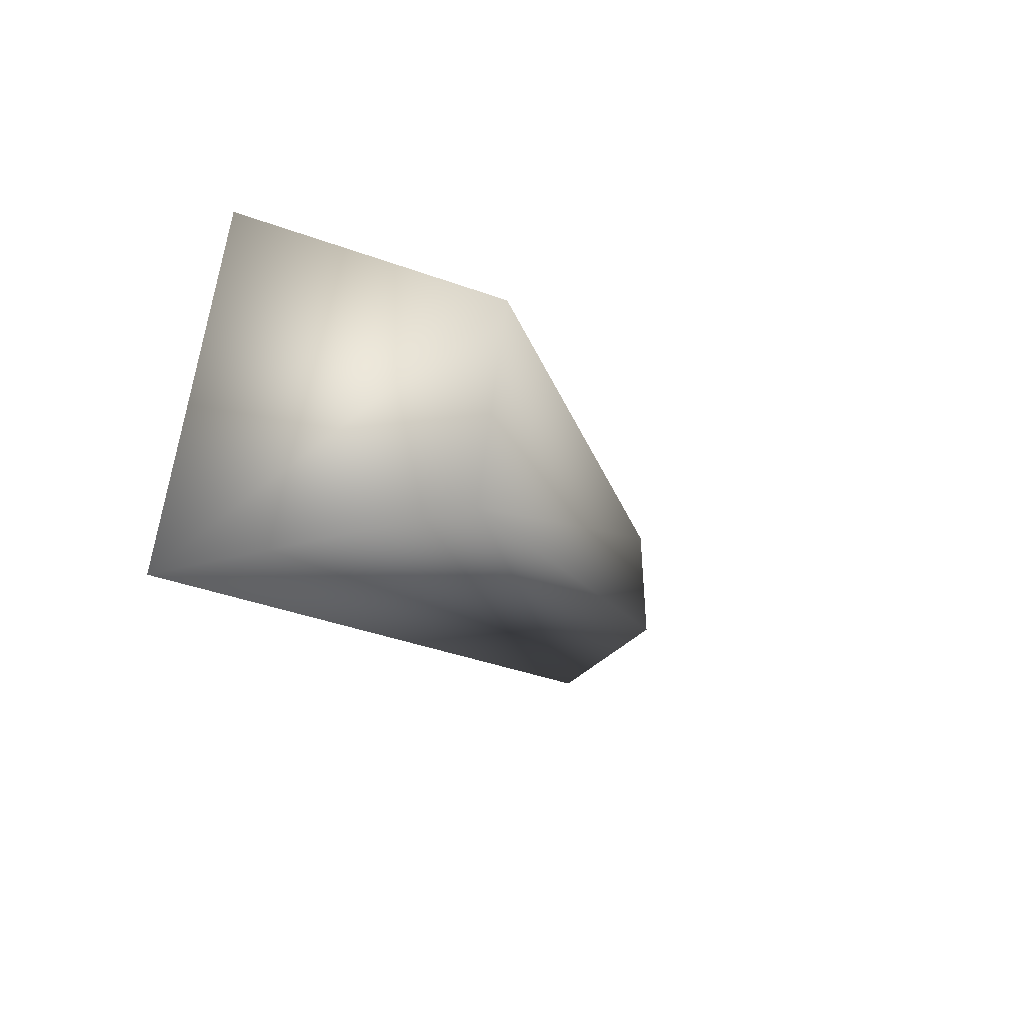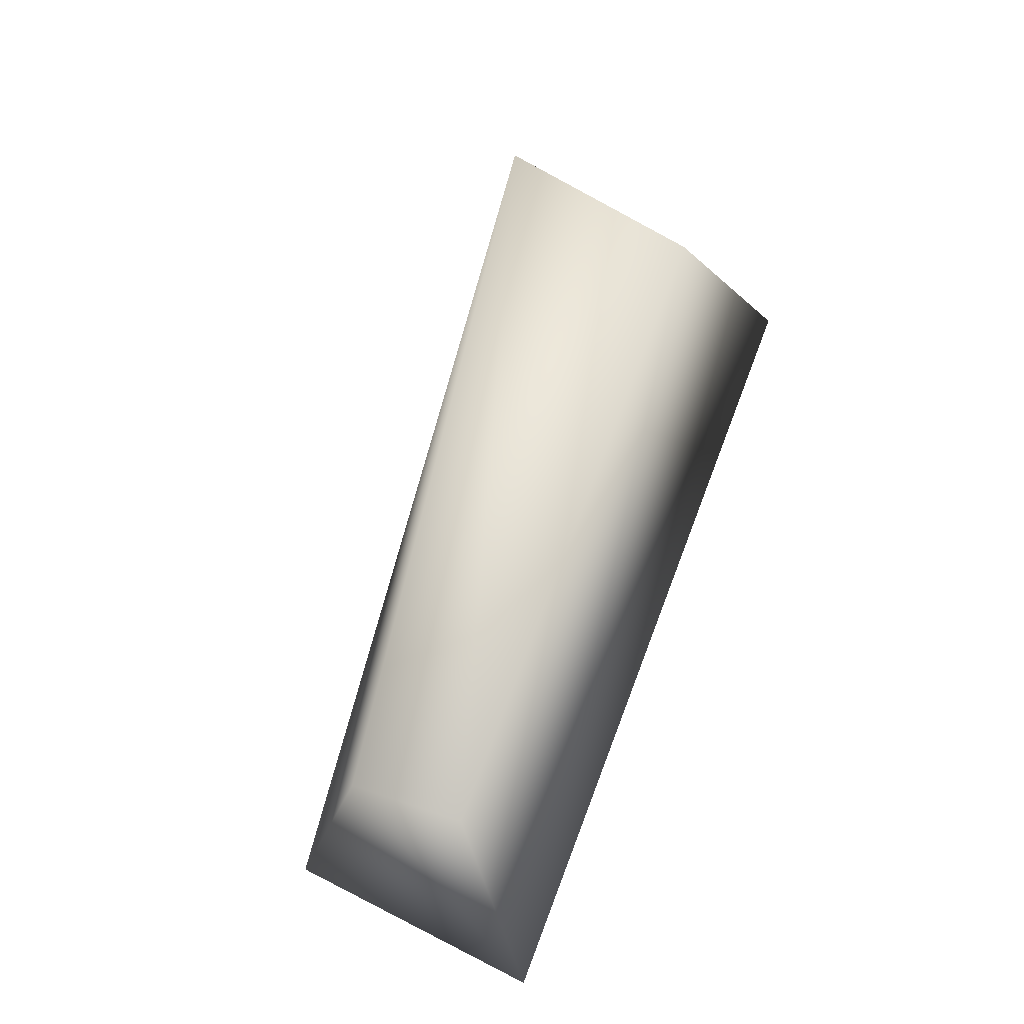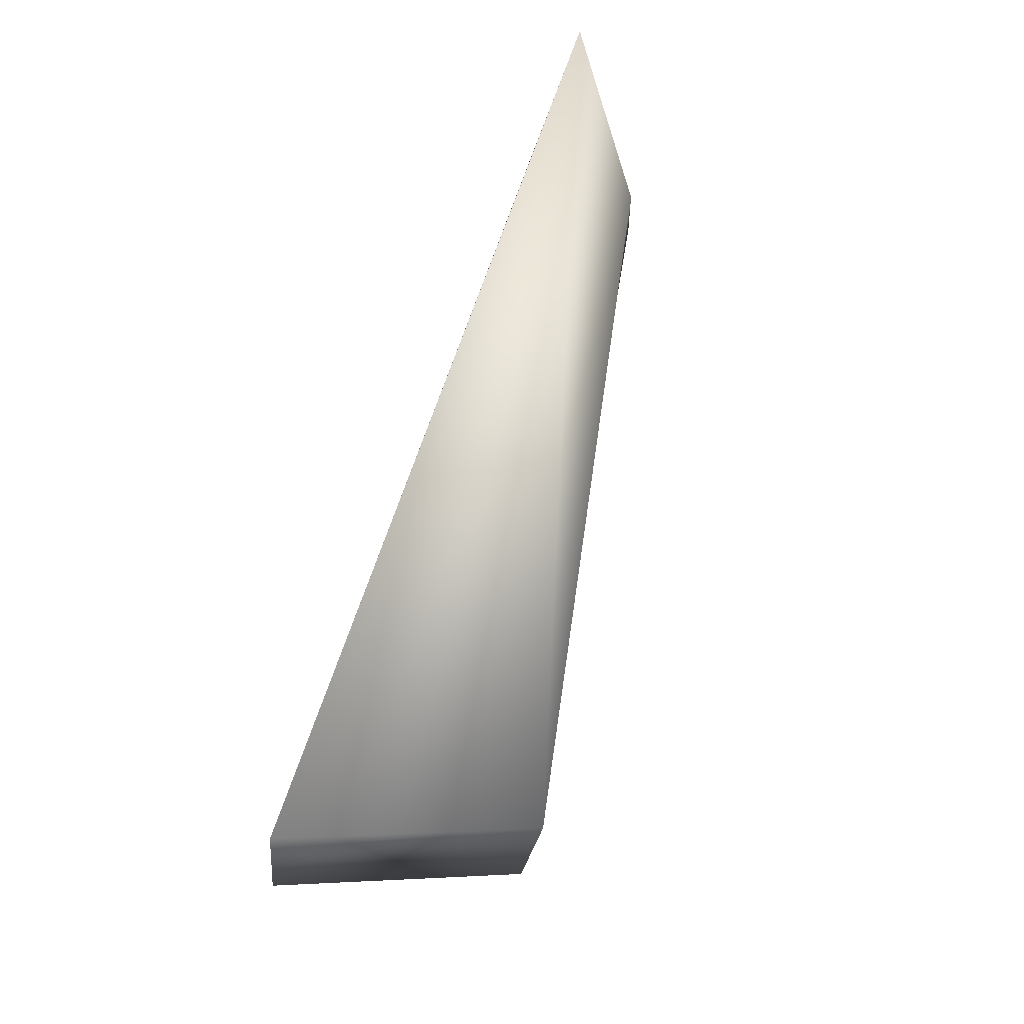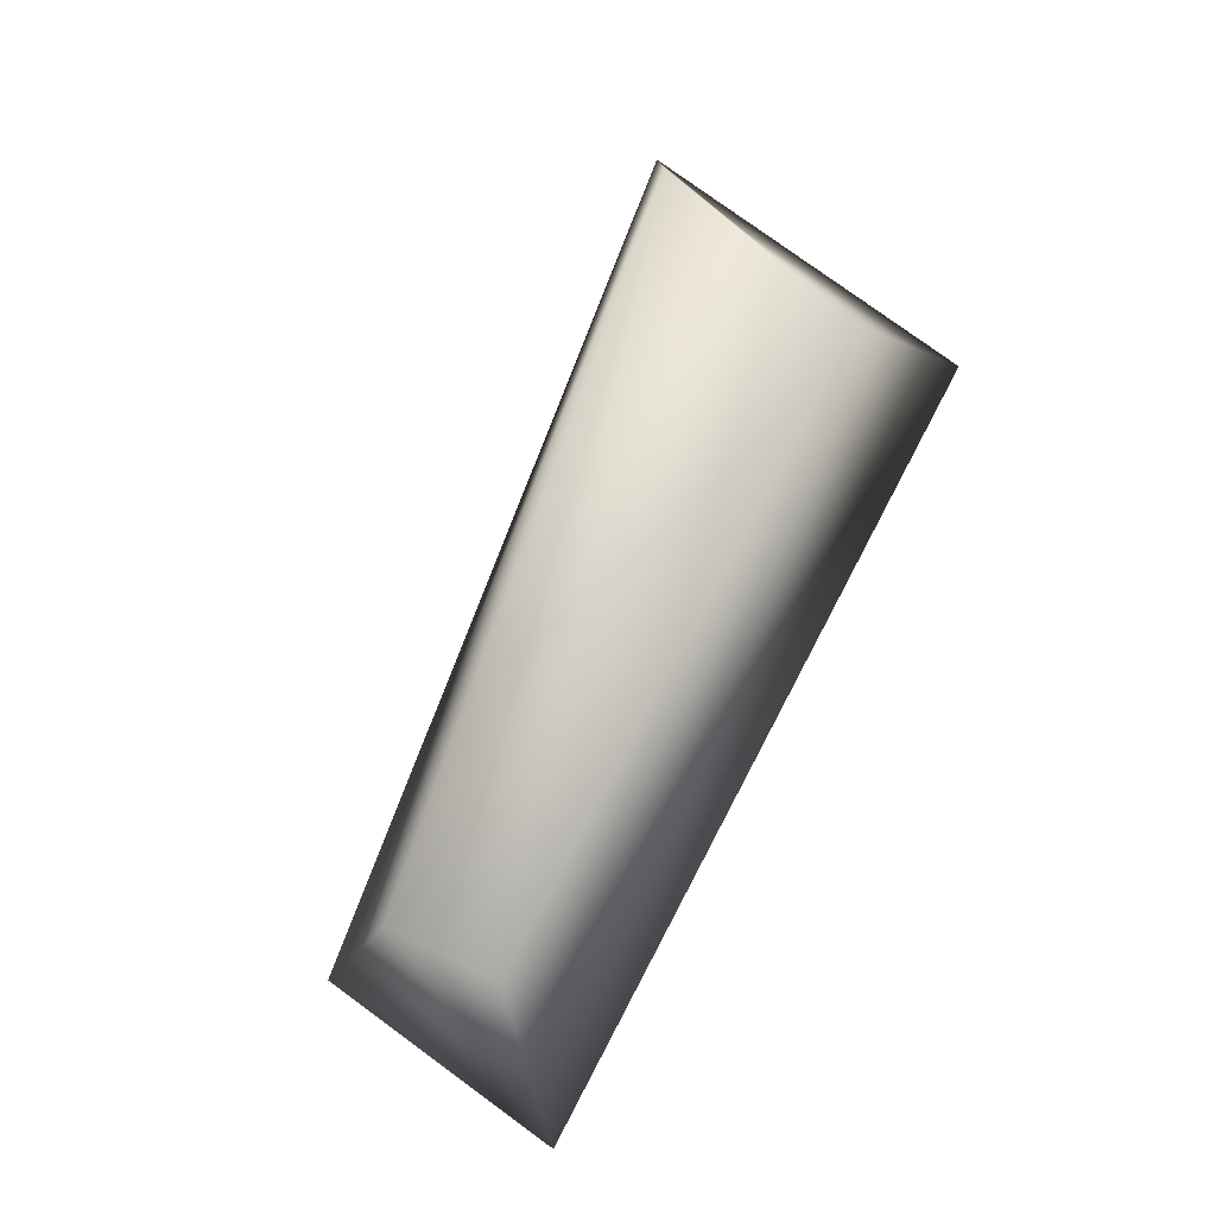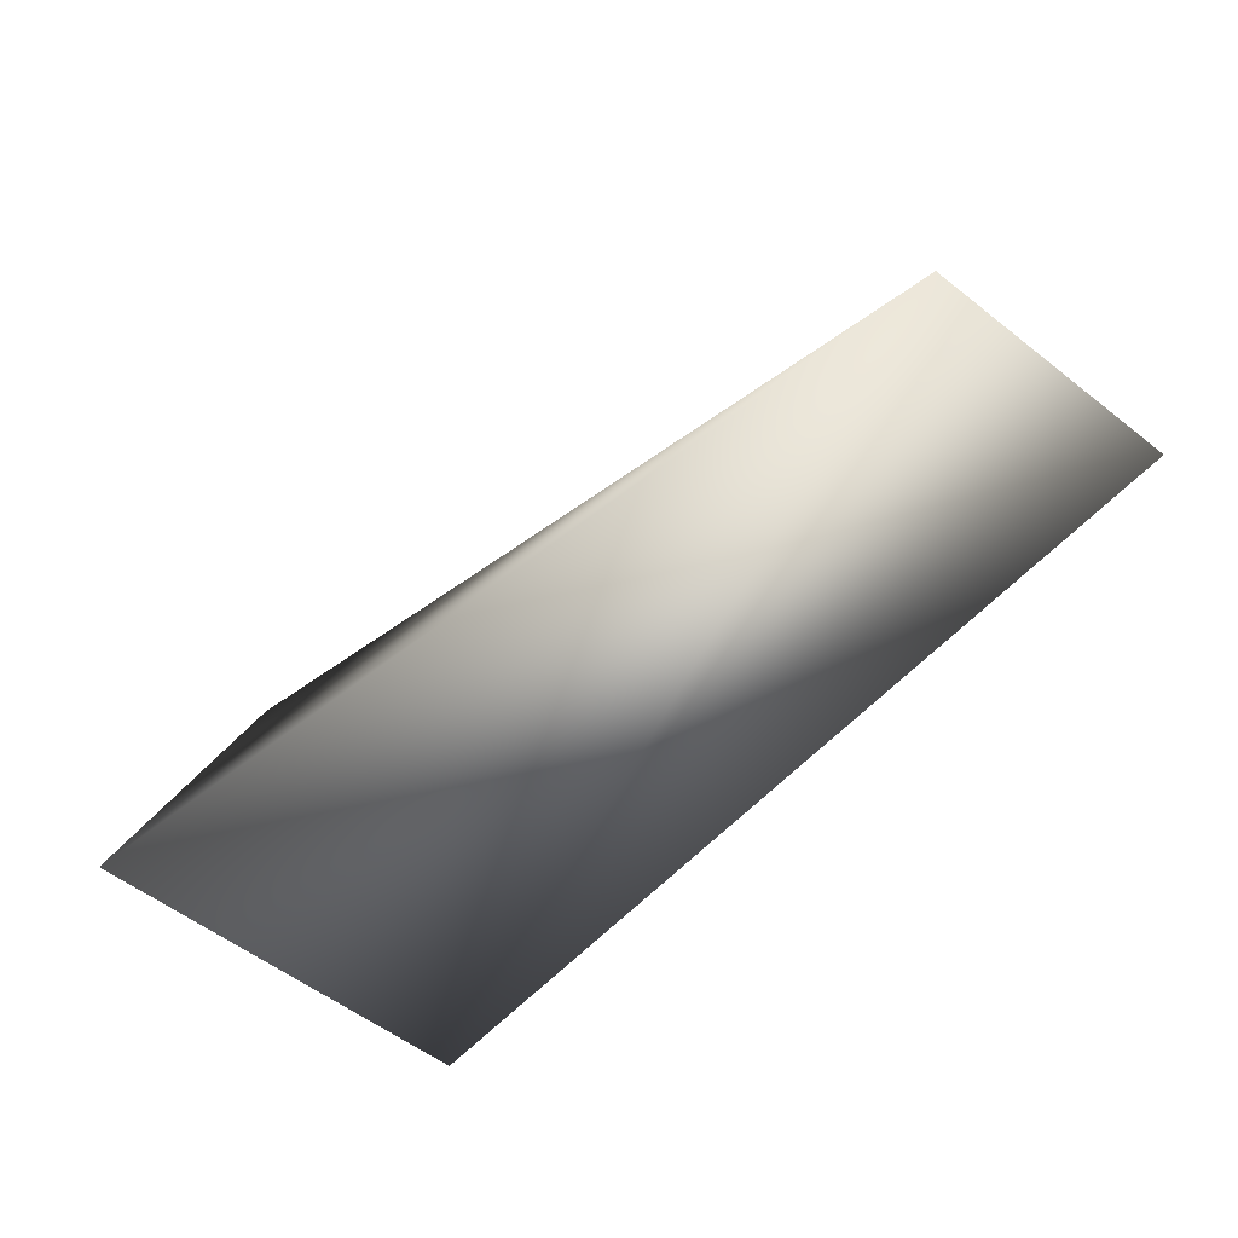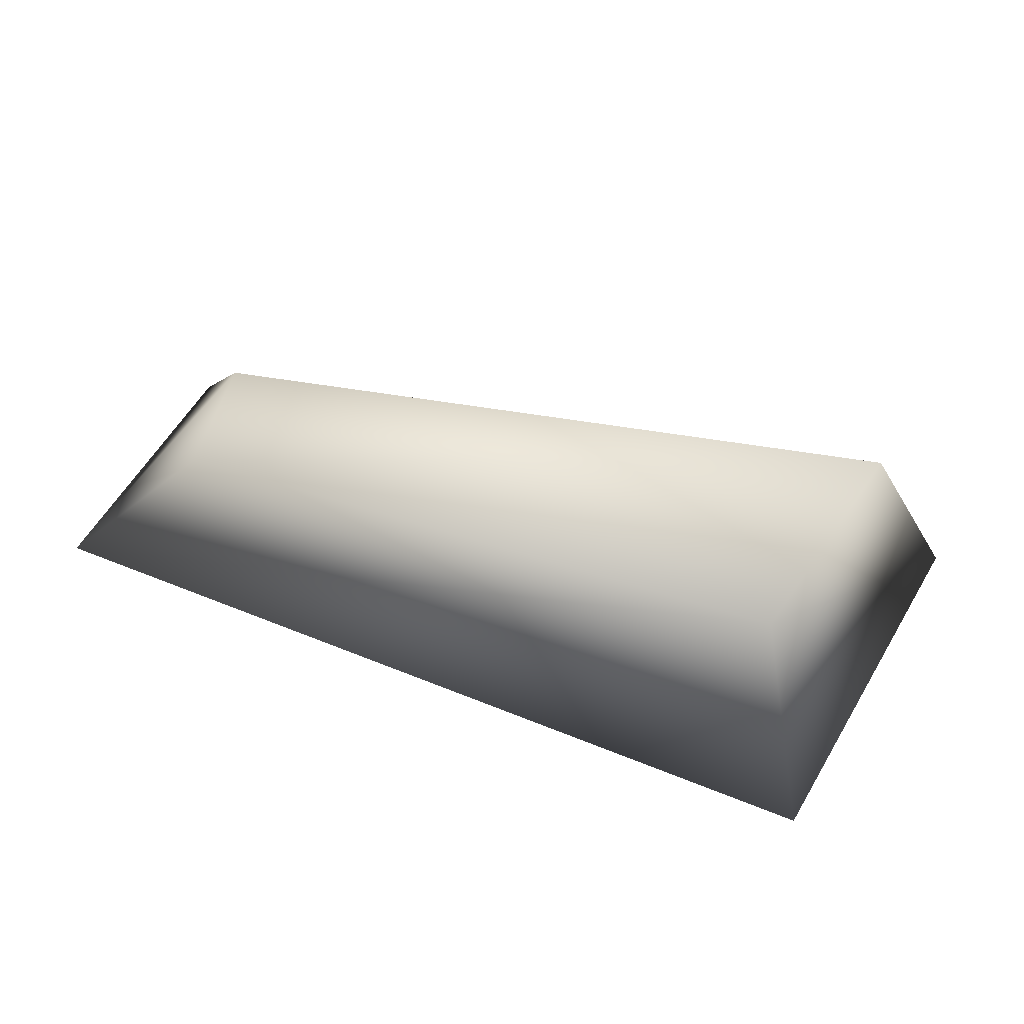
<metadata>
{"format":"obj","ext":"obj","renderer":"f3d","projection":"perspective","resolution":1024,"background":"white","views":[{"elev":-20.1,"azim":-65.8,"up":"+Y"},{"elev":65.5,"azim":111.1,"up":"+Z"},{"elev":79.4,"azim":-71.8,"up":"+Y"},{"elev":79.8,"azim":118.3,"up":"+Z"},{"elev":-67.5,"azim":44.1,"up":"+Z"},{"elev":63.4,"azim":-158.3,"up":"+Z"}]}
</metadata>
<code>
o AkuAku.001
v -8.236 17.63 3.123
v -7.774 20.54 3.328
v -7.061 19.76 5.213
v -7.452 18.06 5.172
v -1.325 18.53 3.288
v -1.067 20.59 3.555
v -1.893 18.81 4.334
v -1.935 19.72 4.312
f 3 2 1
f 3 1 4
f 2 6 5
f 2 5 1
f 6 8 7
f 6 7 5
f 8 3 4
f 8 4 7
f 6 2 3
f 6 3 8
f 5 7 4
f 5 4 1

</code>
